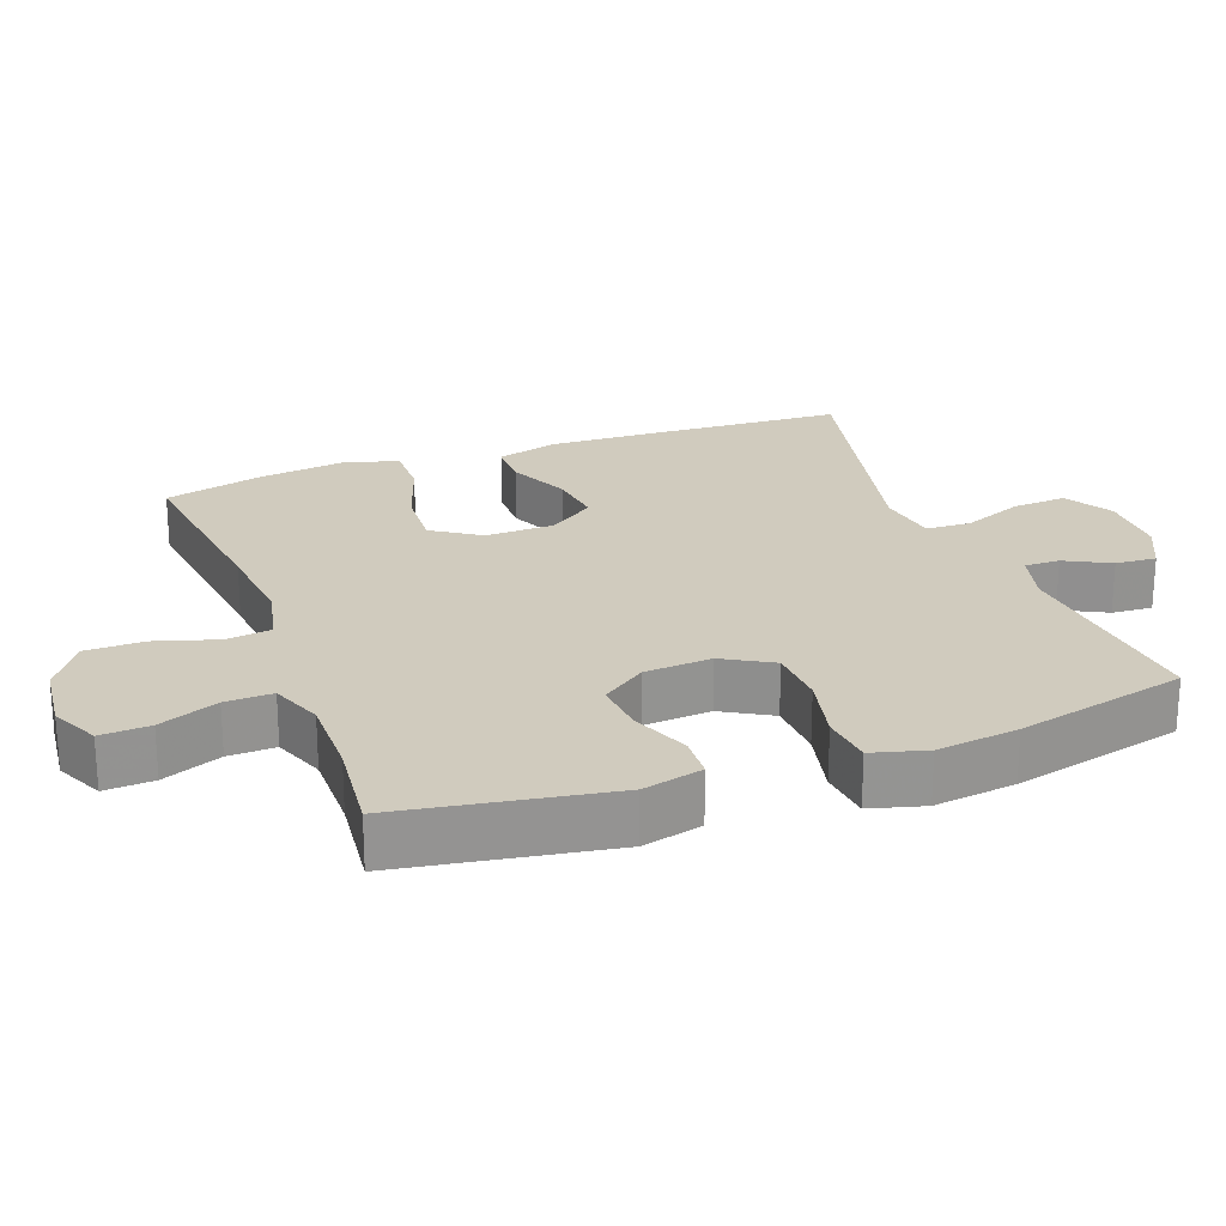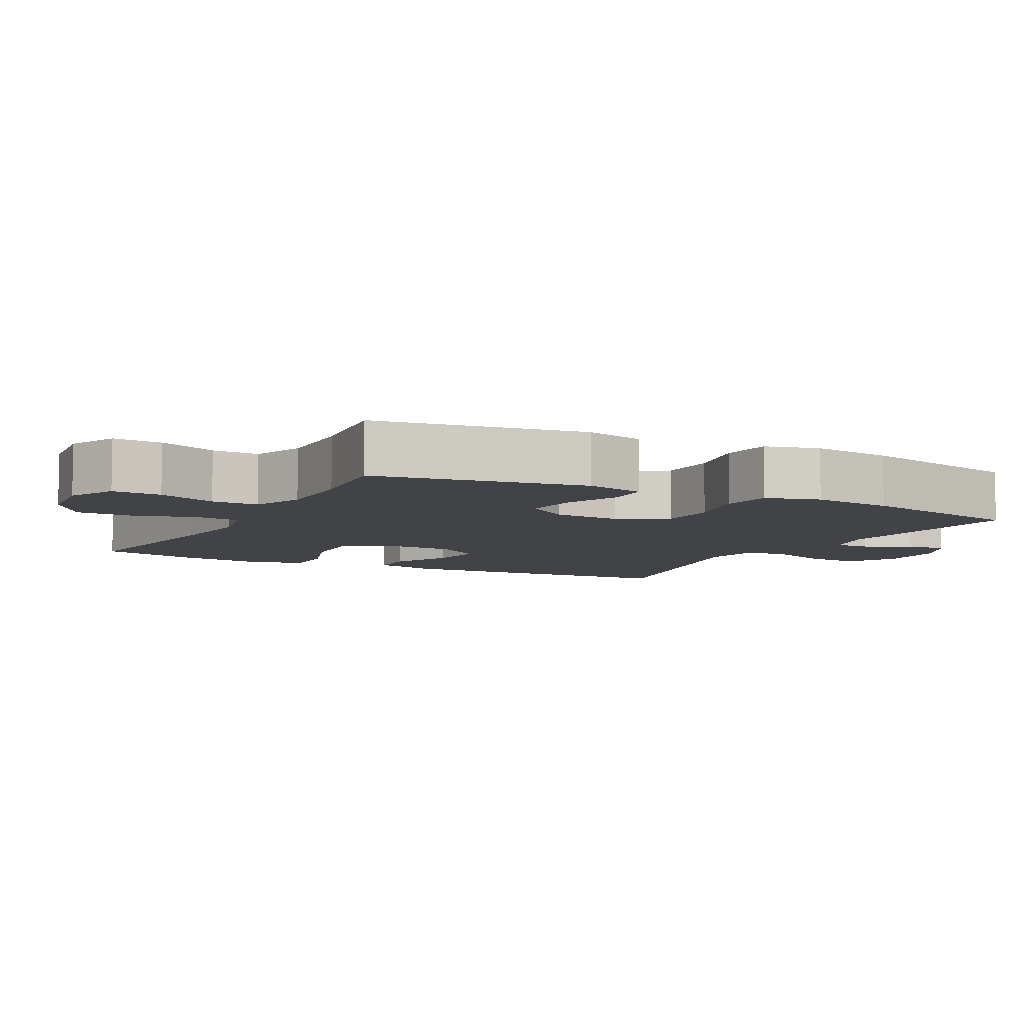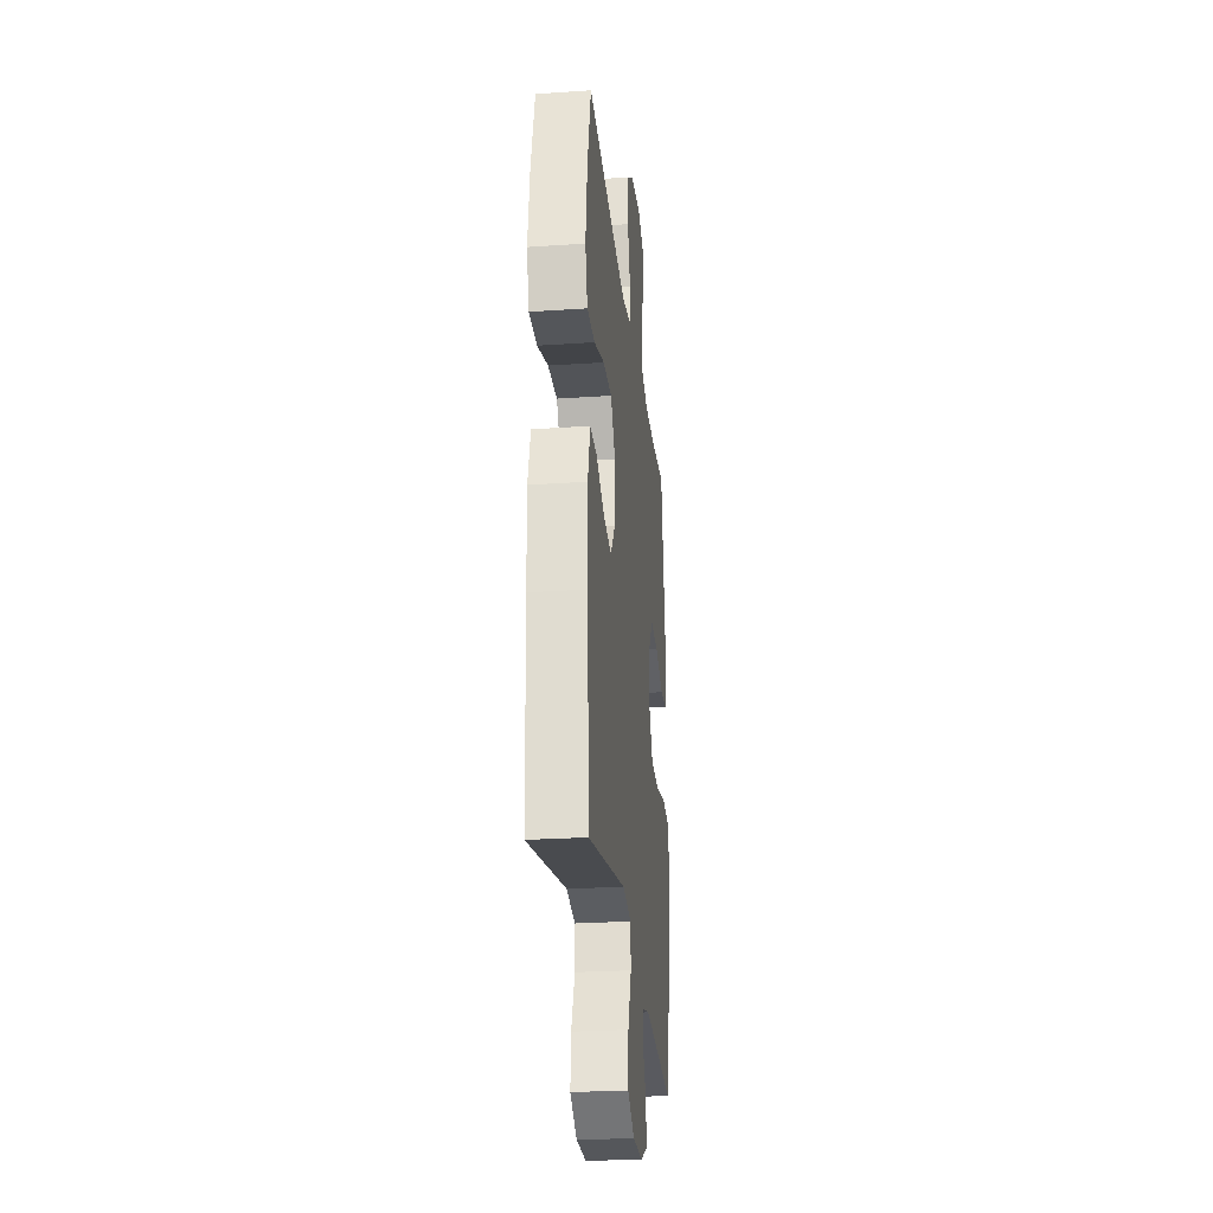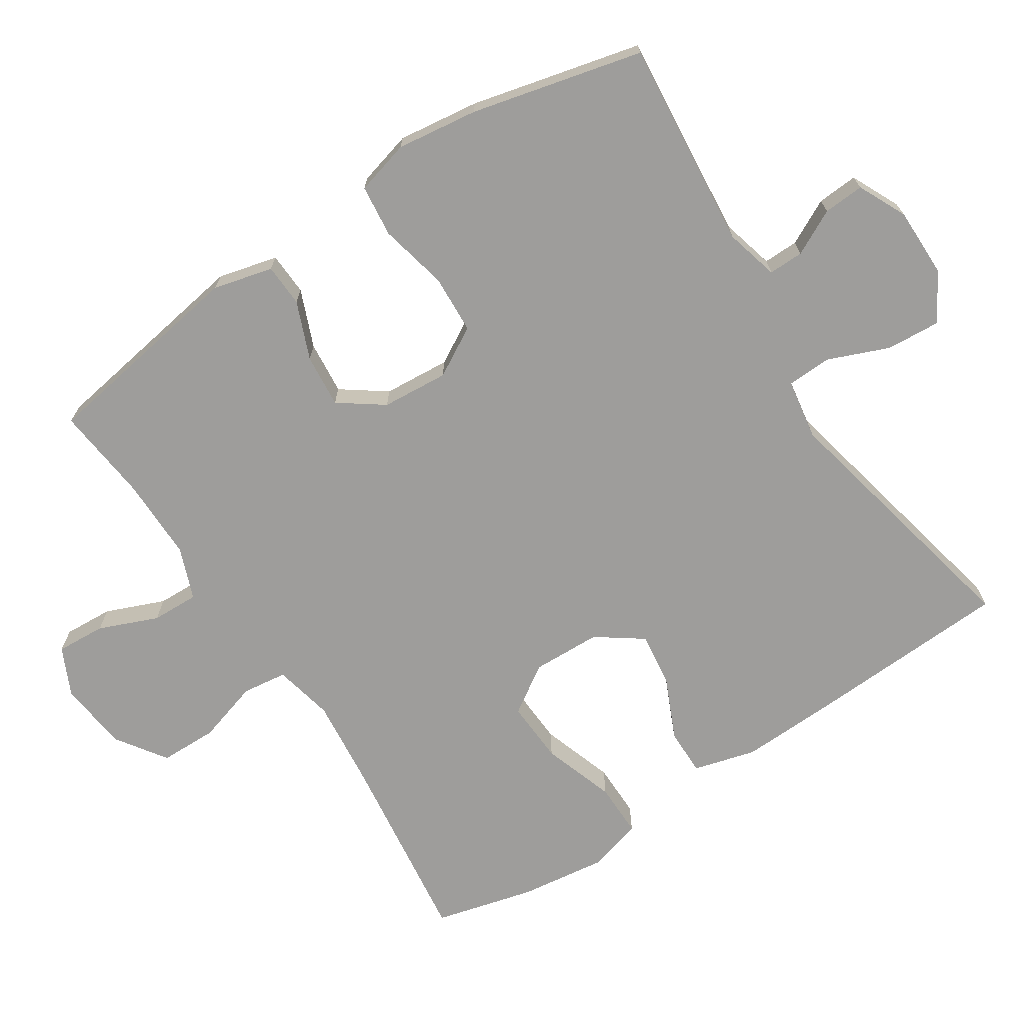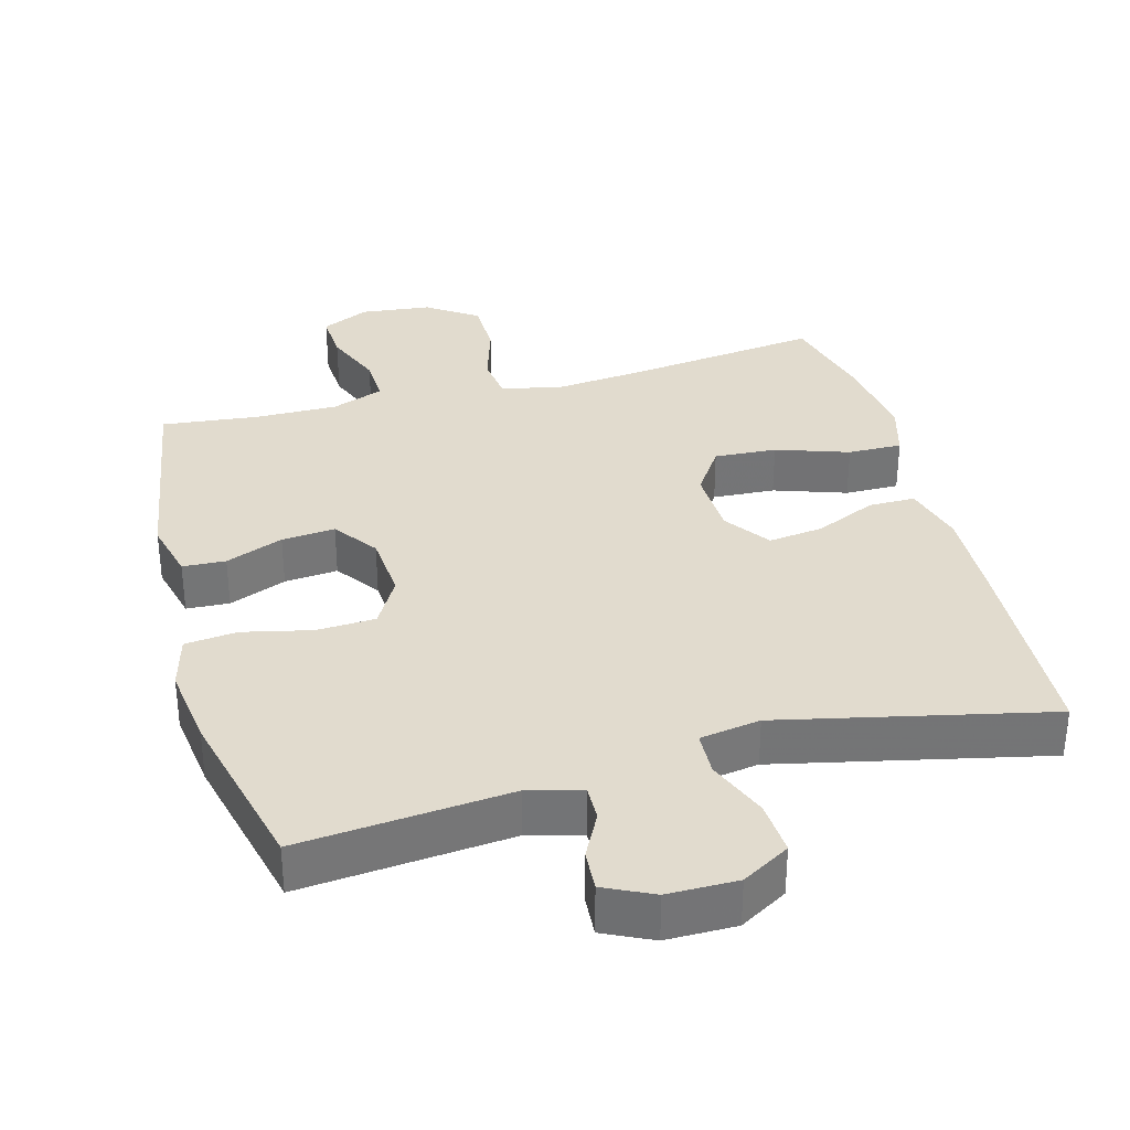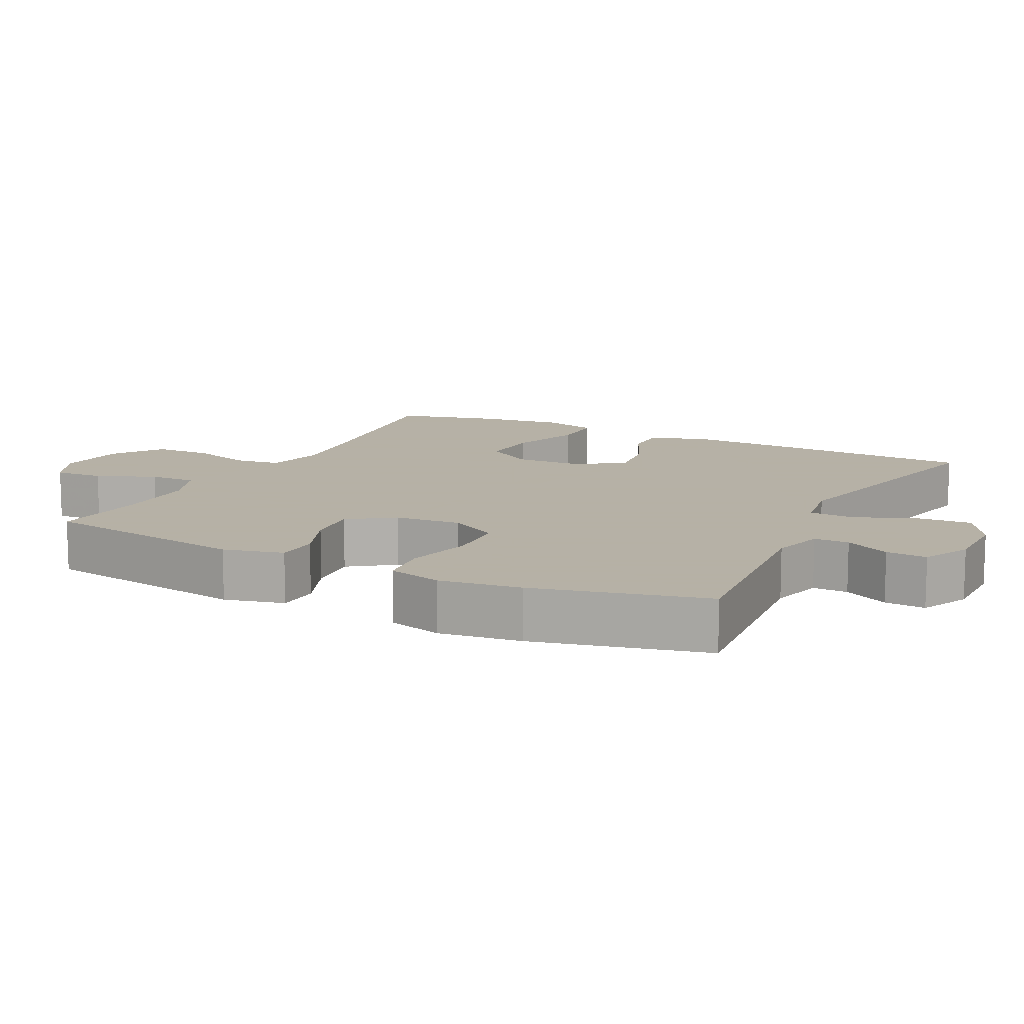
<metadata>
{"format":"obj","ext":"obj","renderer":"f3d","projection":"perspective","resolution":1024,"background":"white","views":[{"elev":23.4,"azim":69.7,"up":"+Y"},{"elev":-7.1,"azim":62.3,"up":"+Y"},{"elev":-26.5,"azim":-83.9,"up":"+Z"},{"elev":-70.4,"azim":123.0,"up":"+Y"},{"elev":33.9,"azim":164.8,"up":"+Y"},{"elev":12.1,"azim":116.7,"up":"+Y"}]}
</metadata>
<code>
v -0.5 0.07 0.5
v -0.224 0.07 0.465
v -0.095 0.07 0.452
v -0.01 0.07 0.471
v -0.002 0.07 0.535
v -0.029 0.07 0.623
v -0.028 0.07 0.705
v 0.043 0.07 0.754
v 0.143 0.07 0.765
v 0.211 0.07 0.733
v 0.207 0.07 0.663
v 0.173 0.07 0.579
v 0.171 0.07 0.512
v 0.245 0.07 0.484
v 0.363 0.07 0.485
v 0.5 0.07 0.5
v 0.549 0.07 0.202
v 0.528 0.07 0.117
v 0.467 0.07 0.114
v 0.385 0.07 0.147
v 0.309 0.07 0.154
v 0.264 0.07 0.091
v 0.257 0.07 -0.004
v 0.297 0.07 -0.074
v 0.381 0.07 -0.078
v 0.478 0.07 -0.056
v 0.552 0.07 -0.064
v 0.573 0.07 -0.141
v 0.558 0.07 -0.257
v 0.5 0.07 -0.5
v 0.202 0.07 -0.472
v 0.126 0.07 -0.492
v 0.127 0.07 -0.542
v 0.16 0.07 -0.606
v 0.164 0.07 -0.664
v 0.095 0.07 -0.697
v -0.004 0.07 -0.697
v -0.072 0.07 -0.657
v -0.067 0.07 -0.58
v -0.032 0.07 -0.493
v -0.035 0.07 -0.43
v -0.121 0.07 -0.416
v -0.5 0.07 -0.5
v -0.515 0.07 -0.207
v -0.52 0.07 -0.071
v -0.496 0.07 0.017
v -0.43 0.07 0.017
v -0.343 0.07 -0.022
v -0.265 0.07 -0.032
v -0.219 0.07 0.033
v -0.216 0.07 0.131
v -0.261 0.07 0.199
v -0.35 0.07 0.194
v -0.453 0.07 0.159
v -0.53 0.07 0.158
v -0.552 0.07 0.235
v -0.536 0.07 0.358
v -0.5 0 0.5
v -0.224 0 0.465
v -0.095 0 0.452
v -0.01 0 0.471
v -0.002 0 0.535
v -0.029 0 0.623
v -0.028 0 0.705
v 0.043 0 0.754
v 0.143 0 0.765
v 0.211 0 0.733
v 0.207 0 0.663
v 0.173 0 0.579
v 0.171 0 0.512
v 0.245 0 0.484
v 0.363 0 0.485
v 0.5 0 0.5
v 0.549 0 0.202
v 0.528 0 0.117
v 0.467 0 0.114
v 0.385 0 0.147
v 0.309 0 0.154
v 0.264 0 0.091
v 0.257 0 -0.004
v 0.297 0 -0.074
v 0.381 0 -0.078
v 0.478 0 -0.056
v 0.552 0 -0.064
v 0.573 0 -0.141
v 0.558 0 -0.257
v 0.5 0 -0.5
v 0.202 0 -0.472
v 0.126 0 -0.492
v 0.127 0 -0.542
v 0.16 0 -0.606
v 0.164 0 -0.664
v 0.095 0 -0.697
v -0.004 0 -0.697
v -0.072 0 -0.657
v -0.067 0 -0.58
v -0.032 0 -0.493
v -0.035 0 -0.43
v -0.121 0 -0.416
v -0.5 0 -0.5
v -0.515 0 -0.207
v -0.52 0 -0.071
v -0.496 0 0.017
v -0.43 0 0.017
v -0.343 0 -0.022
v -0.265 0 -0.032
v -0.219 0 0.033
v -0.216 0 0.131
v -0.261 0 0.199
v -0.35 0 0.194
v -0.453 0 0.159
v -0.53 0 0.158
v -0.552 0 0.235
v -0.536 0 0.358
f 56 57 1 2
f 53 54 55 56
f 52 53 56 2
f 51 52 2 3
f 50 51 3 4
f 45 46 47 48
f 45 48 49
f 42 43 44 45
f 41 42 45 49
f 37 38 39 40
f 37 40 41
f 36 37 41
f 33 34 35 36
f 32 33 36 41
f 31 32 41 49
f 25 26 27 28
f 24 25 28 29
f 17 18 19 20
f 15 16 17 20
f 14 15 20 21
f 13 14 21 22
f 9 10 11 12
f 9 12 13
f 8 9 13
f 5 6 7 8
f 4 5 8 13
f 50 4 13 22
f 24 29 30 31
f 23 24 31 49
f 22 23 49 50
f 59 58 114 113
f 113 112 111 110
f 59 113 110 109
f 60 59 109 108
f 61 60 108 107
f 105 104 103 102
f 106 105 102
f 102 101 100 99
f 106 102 99 98
f 97 96 95 94
f 98 97 94
f 98 94 93
f 93 92 91 90
f 98 93 90 89
f 106 98 89 88
f 85 84 83 82
f 86 85 82 81
f 77 76 75 74
f 77 74 73 72
f 78 77 72 71
f 79 78 71 70
f 69 68 67 66
f 70 69 66
f 70 66 65
f 65 64 63 62
f 70 65 62 61
f 79 70 61 107
f 88 87 86 81
f 106 88 81 80
f 107 106 80 79
f 1 58 59 2
f 2 59 60 3
f 3 60 61 4
f 4 61 62 5
f 5 62 63 6
f 6 63 64 7
f 7 64 65 8
f 8 65 66 9
f 9 66 67 10
f 10 67 68 11
f 11 68 69 12
f 12 69 70 13
f 13 70 71 14
f 14 71 72 15
f 15 72 73 16
f 16 73 74 17
f 17 74 75 18
f 18 75 76 19
f 19 76 77 20
f 20 77 78 21
f 21 78 79 22
f 22 79 80 23
f 23 80 81 24
f 24 81 82 25
f 25 82 83 26
f 26 83 84 27
f 27 84 85 28
f 28 85 86 29
f 29 86 87 30
f 30 87 88 31
f 31 88 89 32
f 32 89 90 33
f 33 90 91 34
f 34 91 92 35
f 35 92 93 36
f 36 93 94 37
f 37 94 95 38
f 38 95 96 39
f 39 96 97 40
f 40 97 98 41
f 41 98 99 42
f 42 99 100 43
f 43 100 101 44
f 44 101 102 45
f 45 102 103 46
f 46 103 104 47
f 47 104 105 48
f 48 105 106 49
f 49 106 107 50
f 50 107 108 51
f 51 108 109 52
f 52 109 110 53
f 53 110 111 54
f 54 111 112 55
f 55 112 113 56
f 56 113 114 57
f 57 114 58 1

</code>
